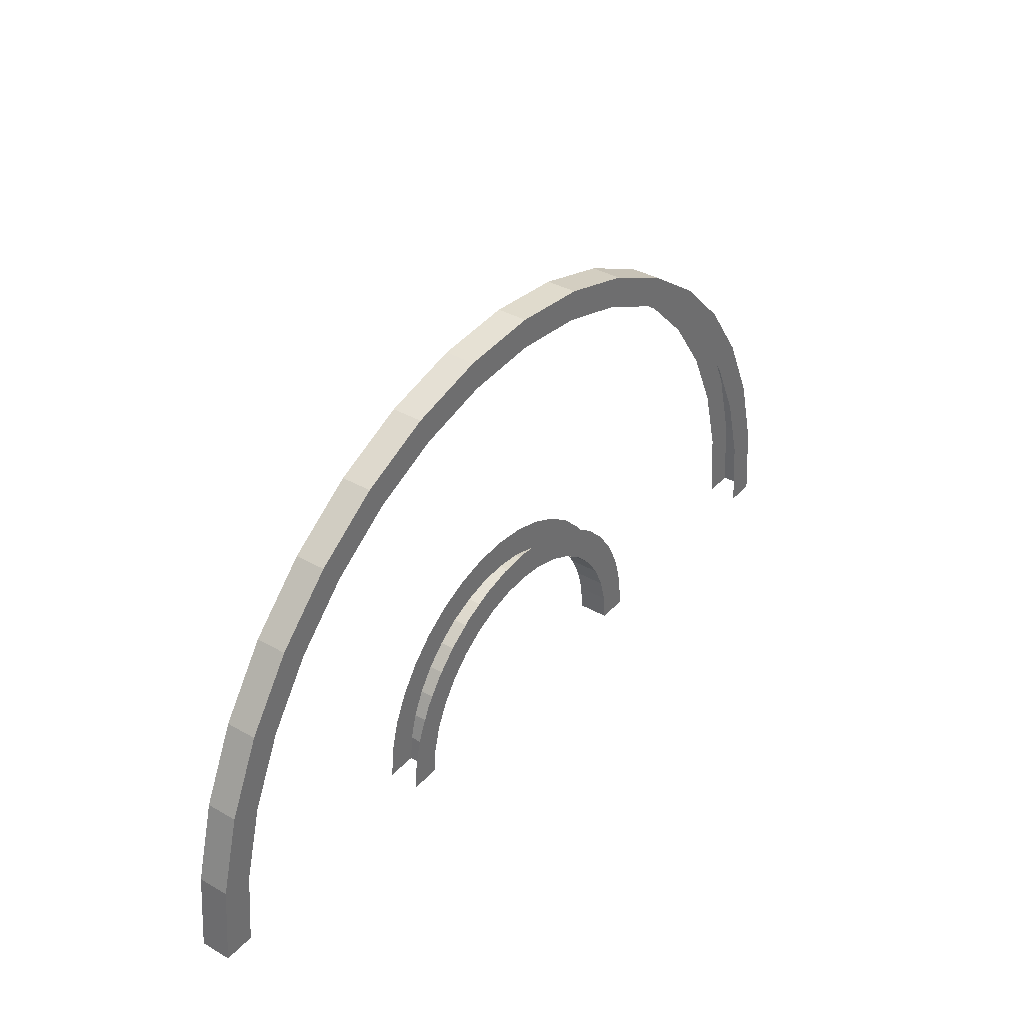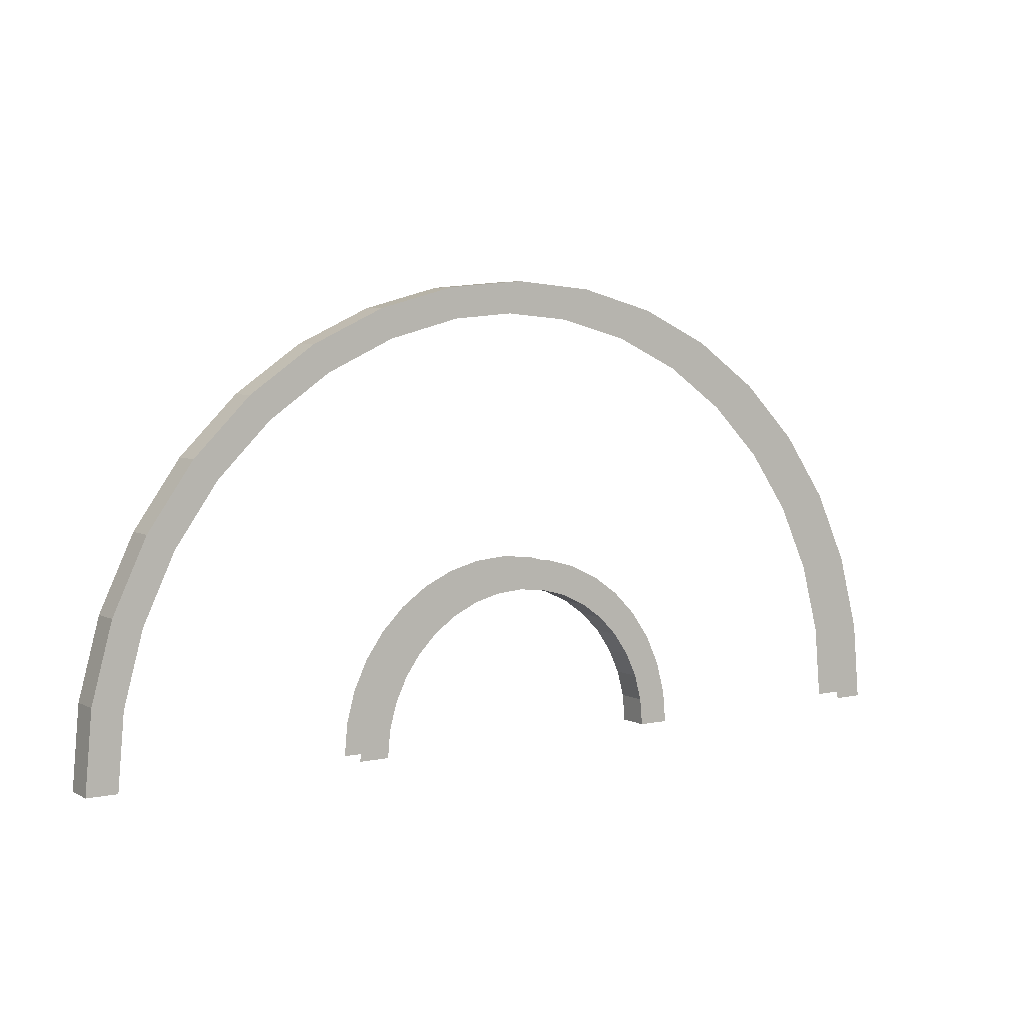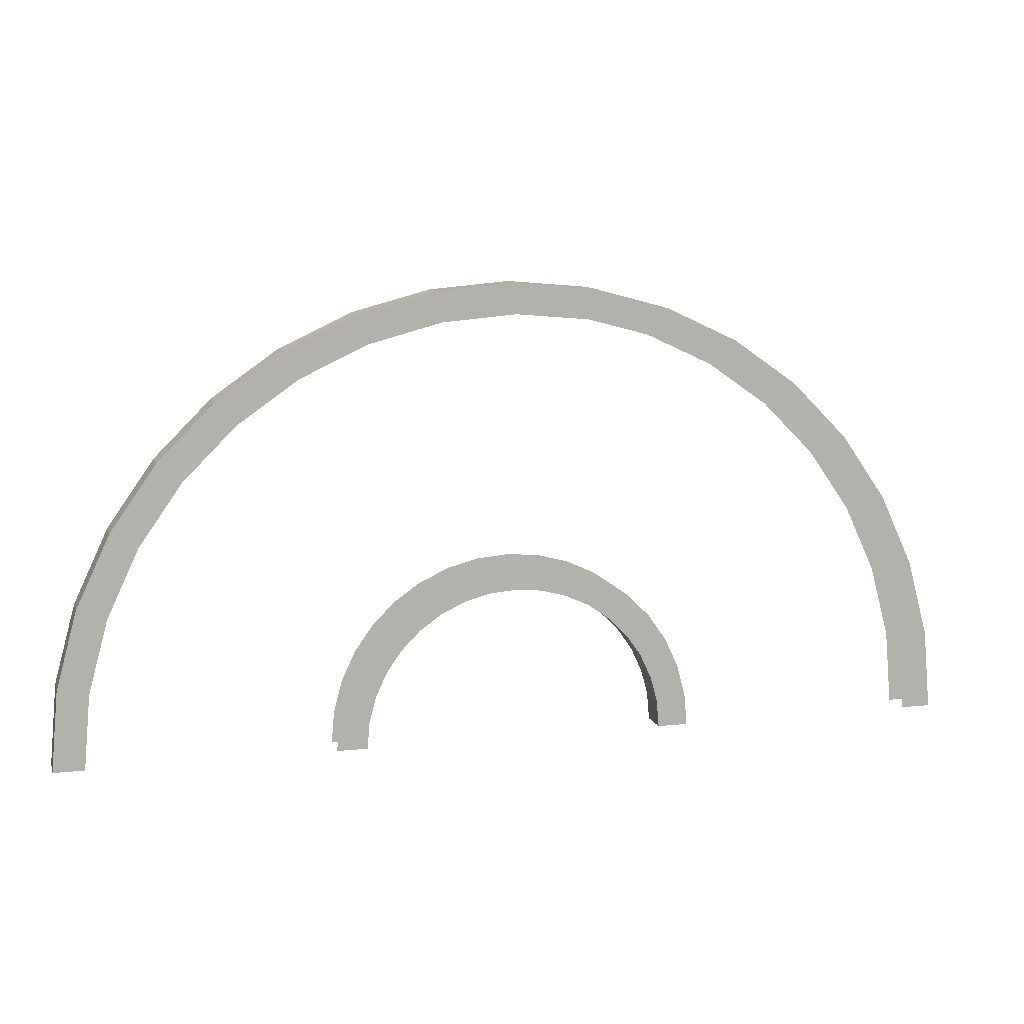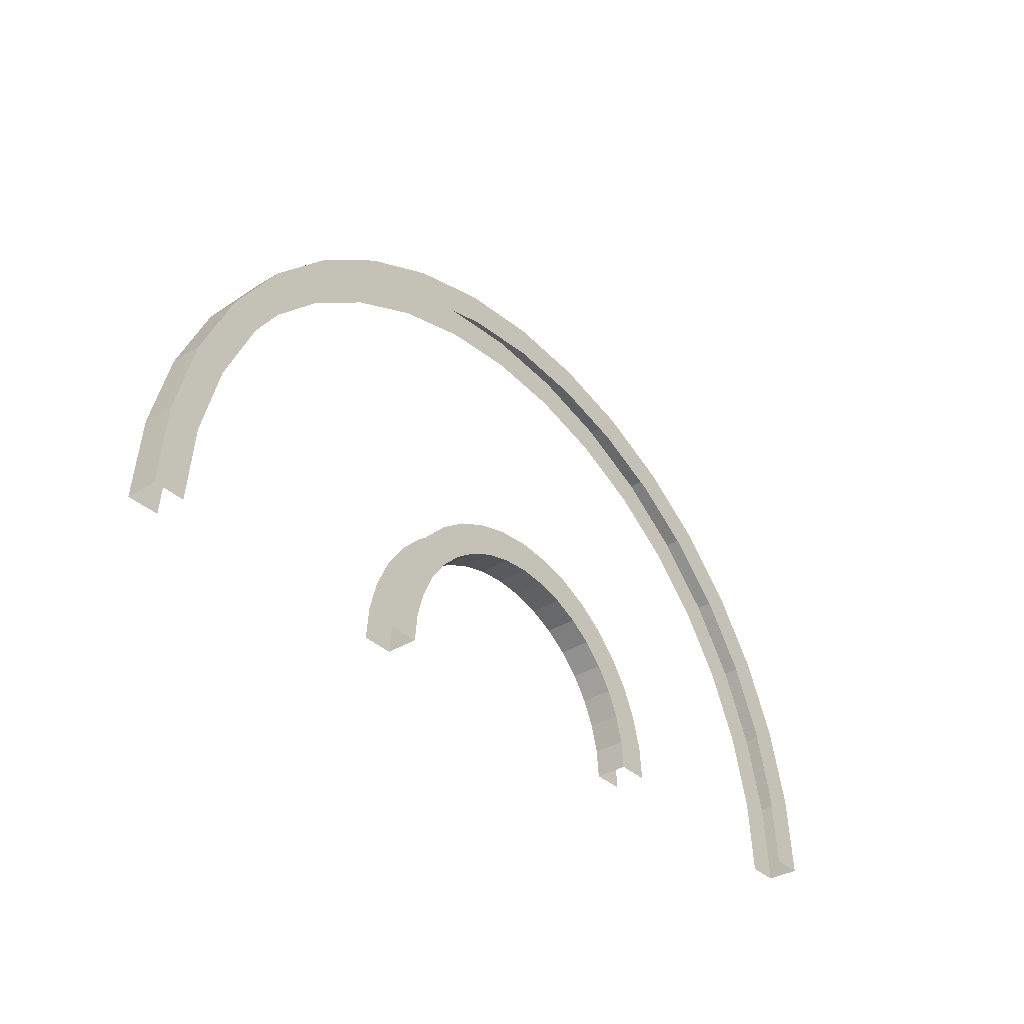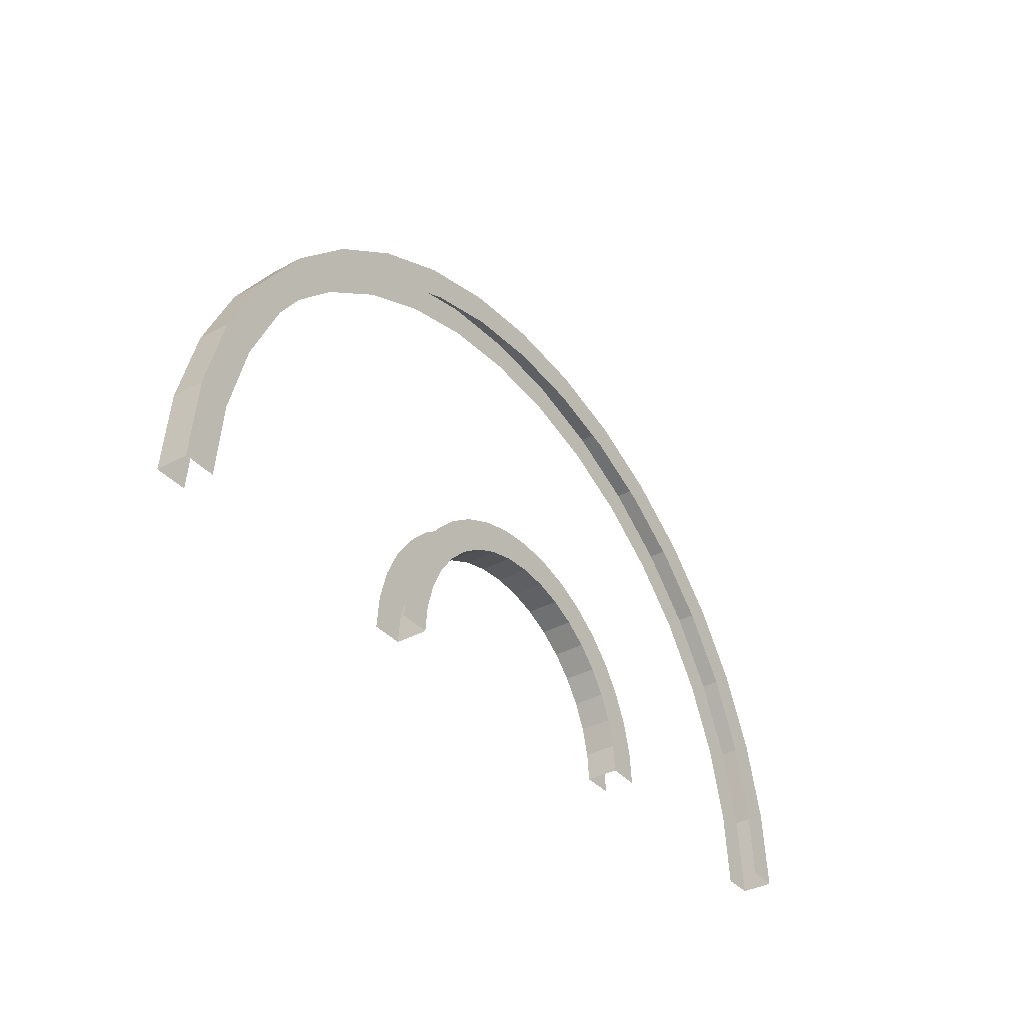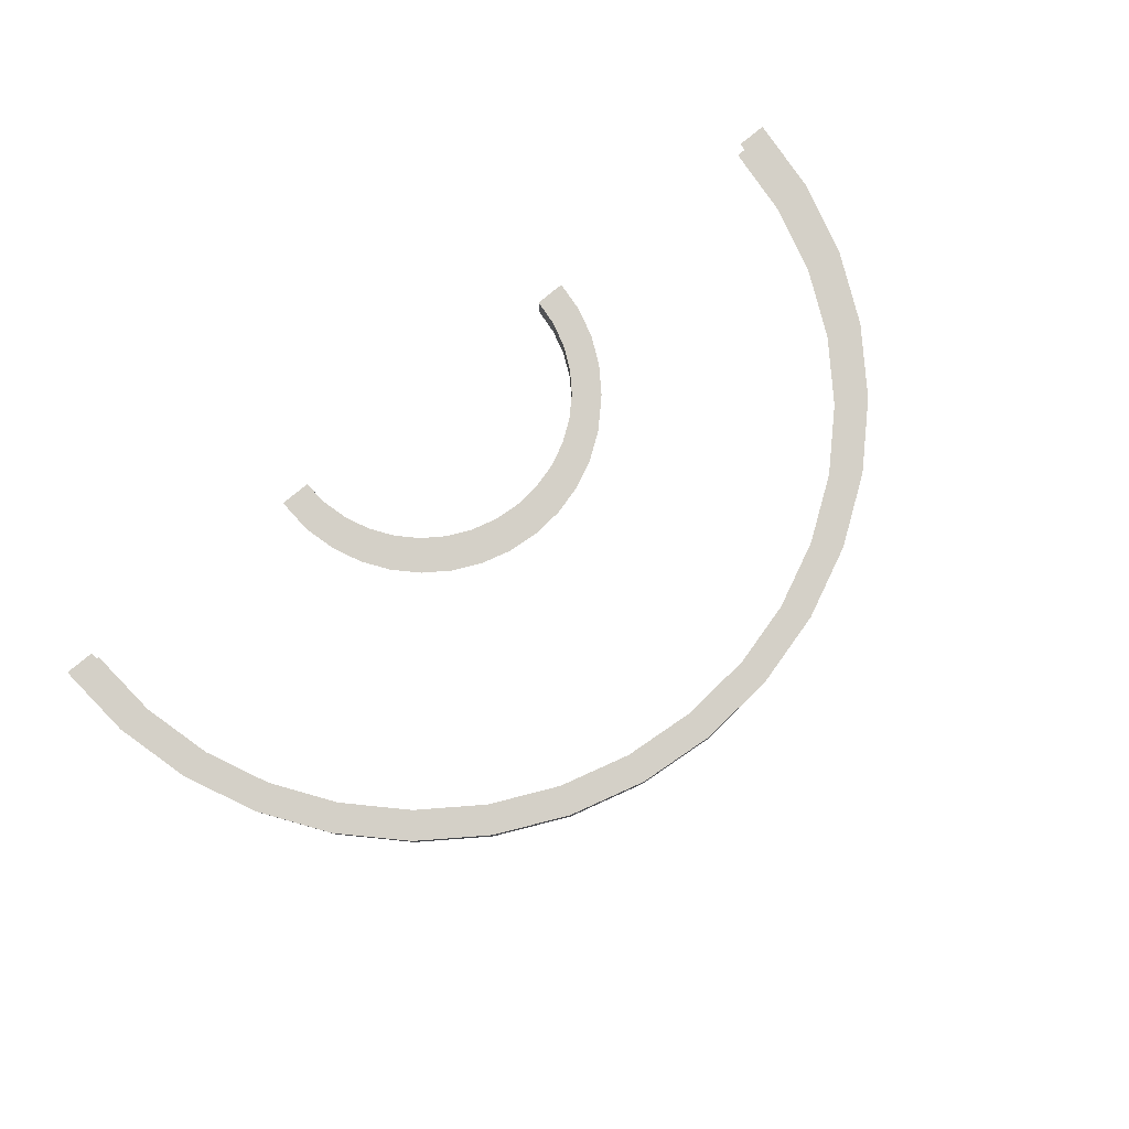
<metadata>
{"format":"obj","ext":"obj","renderer":"f3d","projection":"perspective","resolution":1024,"background":"white","views":[{"elev":36.7,"azim":-53.5,"up":"+Z"},{"elev":5.0,"azim":146.6,"up":"+Z"},{"elev":10.1,"azim":164.9,"up":"+Z"},{"elev":-35.4,"azim":129.6,"up":"+Z"},{"elev":-36.6,"azim":125.4,"up":"+Z"},{"elev":79.9,"azim":-39.3,"up":"+Y"}]}
</metadata>
<code>
o VanillaPassTrimCurve1BM
g VanillaPassTrimCurve1BM
v 0.538 1.281e-06 0.4341
v 0.5 0 0
v 0.538 -0.5 0.4341
v 0.5 -0.5 2.98e-06
v 0.6508 2.503e-06 0.8551
v 0.6508 -0.5 0.8551
v 0.8349 3.695e-06 1.25
v 0.8349 -0.5 1.25
v 1.085 4.649e-06 1.607
v 1.085 -0.5 1.607
v 1.393 5.603e-06 1.915
v 1.393 -0.5 1.915
v 1.75 6.437e-06 2.165
v 1.75 -0.5 2.165
v 2.145 6.914e-06 2.349
v 2.145 -0.5 2.349
v 2.566 7.153e-06 2.462
v 2.566 -0.5 2.462
v 3 7.391e-06 2.5
v 3 -0.5 2.5
v 3.434 7.153e-06 2.462
v 3.434 -0.5 2.462
v 3.855 6.914e-06 2.349
v 3.855 -0.5 2.349
v 4.25 6.437e-06 2.165
v 4.25 -0.5 2.165
v 4.607 5.603e-06 1.915
v 4.607 -0.5 1.915
v 4.915 4.649e-06 1.607
v 4.915 -0.5 1.607
v 5.165 3.695e-06 1.25
v 5.165 -0.5 1.25
v 5.349 2.503e-06 0.8551
v 5.349 -0.5 0.8551
v 5.462 1.281e-06 0.4341
v 5.462 -0.5 0.4341
v 5.5 -6.395e-13 -2.186e-07
v 5.5 -0.5 2.98e-06
v 0 -0.5 2.98e-06
v 0.04558 -0.5 0.5209
v 0.04558 1.55e-06 0.5209
v 0 0 0
v 0.1809 -0.5 1.026
v 0.1809 2.98e-06 1.026
v 0.4019 -0.5 1.5
v 0.4019 4.411e-06 1.5
v 0.7019 -0.5 1.928
v 0.7019 5.603e-06 1.928
v 1.072 -0.5 2.298
v 1.072 6.676e-06 2.298
v 1.5 -0.5 2.598
v 1.5 7.629e-06 2.598
v 1.974 -0.5 2.819
v 1.974 8.345e-06 2.819
v 2.479 -0.5 2.954
v 2.479 8.583e-06 2.954
v 3 -0.5 3
v 3 8.821e-06 3
v 3.521 -0.5 2.954
v 3.521 8.583e-06 2.954
v 4.026 -0.5 2.819
v 4.026 8.345e-06 2.819
v 4.5 -0.5 2.598
v 4.5 7.629e-06 2.598
v 4.928 -0.5 2.298
v 4.928 6.676e-06 2.298
v 5.298 -0.5 1.928
v 5.298 5.603e-06 1.928
v 5.598 -0.5 1.5
v 5.598 4.411e-06 1.5
v 5.819 -0.5 1.026
v 5.819 2.98e-06 1.026
v 5.954 -0.5 0.5209
v 5.954 1.55e-06 0.5209
v 6 -0.5 2.98e-06
v 6 -7.674e-13 -2.623e-07
v -4.5 0 -9.537e-07
v -4.386 3.815e-06 1.302
v -4.5 -0.5 1.907e-06
v -4.386 -0.5 1.302
v -4.048 7.391e-06 2.565
v -4.048 -0.5 2.565
v -3.495 1.097e-05 3.75
v -3.495 -0.5 3.75
v -2.745 1.431e-05 4.821
v -2.745 -0.5 4.821
v -1.821 1.669e-05 5.745
v -1.821 -0.5 5.745
v -0.75 1.907e-05 6.495
v -0.75 -0.5 6.495
v 0.4348 2.05e-05 7.048
v 0.4348 -0.5 7.048
v 1.698 2.146e-05 7.386
v 1.698 -0.5 7.386
v 3 2.193e-05 7.5
v 3 -0.5 7.5
v 4.302 2.146e-05 7.386
v 4.302 -0.5 7.386
v 5.565 2.05e-05 7.048
v 5.565 -0.5 7.048
v 6.75 1.907e-05 6.495
v 6.75 -0.5 6.495
v 7.821 1.669e-05 5.745
v 7.821 -0.5 5.745
v 8.745 1.431e-05 4.821
v 8.745 -0.5 4.821
v 9.495 1.097e-05 3.75
v 9.495 -0.5 3.75
v 10.05 7.391e-06 2.565
v 10.05 -0.5 2.565
v 10.39 3.815e-06 1.302
v 10.39 -0.5 1.302
v 10.5 0 -1.431e-06
v 10.5 -0.5 1.907e-06
v -4 -0.5 1.907e-06
v -3.894 -0.5 1.216
v -3.894 3.576e-06 1.216
v -4 0 -9.537e-07
v -3.578 -0.5 2.394
v -3.578 6.914e-06 2.394
v -3.062 -0.5 3.5
v -3.062 1.025e-05 3.5
v -2.362 -0.5 4.5
v -2.362 1.335e-05 4.5
v -1.5 -0.5 5.362
v -1.5 1.574e-05 5.362
v -0.5 -0.5 6.062
v -0.5 1.764e-05 6.062
v 0.6059 -0.5 6.578
v 0.6059 1.907e-05 6.578
v 1.784 -0.5 6.894
v 1.784 2.003e-05 6.894
v 3 -0.5 7
v 3 2.05e-05 7
v 4.216 -0.5 6.894
v 4.216 2.003e-05 6.894
v 5.394 -0.5 6.578
v 5.394 1.907e-05 6.578
v 6.5 -0.5 6.062
v 6.5 1.764e-05 6.062
v 7.5 -0.5 5.362
v 7.5 1.574e-05 5.362
v 8.362 -0.5 4.5
v 8.362 1.335e-05 4.5
v 9.062 -0.5 3.5
v 9.062 1.025e-05 3.5
v 9.578 -0.5 2.394
v 9.578 6.914e-06 2.394
v 9.894 -0.5 1.216
v 9.894 3.576e-06 1.216
v 10 -0.5 1.907e-06
v 10 0 -1.431e-06
f 3 4 2 1
f 6 3 1 5
f 8 6 5 7
f 10 8 7 9
f 12 10 9 11
f 14 12 11 13
f 16 14 13 15
f 18 16 15 17
f 20 18 17 19
f 22 20 19 21
f 24 22 21 23
f 26 24 23 25
f 28 26 25 27
f 30 28 27 29
f 32 30 29 31
f 34 32 31 33
f 36 34 33 35
f 38 36 35 37
f 4 3 40 39
f 1 2 42 41
f 3 6 43 40
f 5 1 41 44
f 6 8 45 43
f 7 5 44 46
f 8 10 47 45
f 9 7 46 48
f 10 12 49 47
f 11 9 48 50
f 12 14 51 49
f 13 11 50 52
f 14 16 53 51
f 15 13 52 54
f 16 18 55 53
f 17 15 54 56
f 18 20 57 55
f 19 17 56 58
f 20 22 59 57
f 21 19 58 60
f 22 24 61 59
f 23 21 60 62
f 24 26 63 61
f 25 23 62 64
f 26 28 65 63
f 27 25 64 66
f 28 30 67 65
f 29 27 66 68
f 30 32 69 67
f 31 29 68 70
f 32 34 71 69
f 33 31 70 72
f 34 36 73 71
f 35 33 72 74
f 36 38 75 73
f 37 35 74 76
f 79 80 78 77
f 80 82 81 78
f 82 84 83 81
f 84 86 85 83
f 86 88 87 85
f 88 90 89 87
f 90 92 91 89
f 92 94 93 91
f 94 96 95 93
f 96 98 97 95
f 98 100 99 97
f 100 102 101 99
f 102 104 103 101
f 104 106 105 103
f 106 108 107 105
f 108 110 109 107
f 110 112 111 109
f 112 114 113 111
f 115 116 80 79
f 117 118 77 78
f 116 119 82 80
f 120 117 78 81
f 119 121 84 82
f 122 120 81 83
f 121 123 86 84
f 124 122 83 85
f 123 125 88 86
f 126 124 85 87
f 125 127 90 88
f 128 126 87 89
f 127 129 92 90
f 130 128 89 91
f 129 131 94 92
f 132 130 91 93
f 131 133 96 94
f 134 132 93 95
f 133 135 98 96
f 136 134 95 97
f 135 137 100 98
f 138 136 97 99
f 137 139 102 100
f 140 138 99 101
f 139 141 104 102
f 142 140 101 103
f 141 143 106 104
f 144 142 103 105
f 143 145 108 106
f 146 144 105 107
f 145 147 110 108
f 148 146 107 109
f 147 149 112 110
f 150 148 109 111
f 149 151 114 112
f 152 150 111 113

</code>
